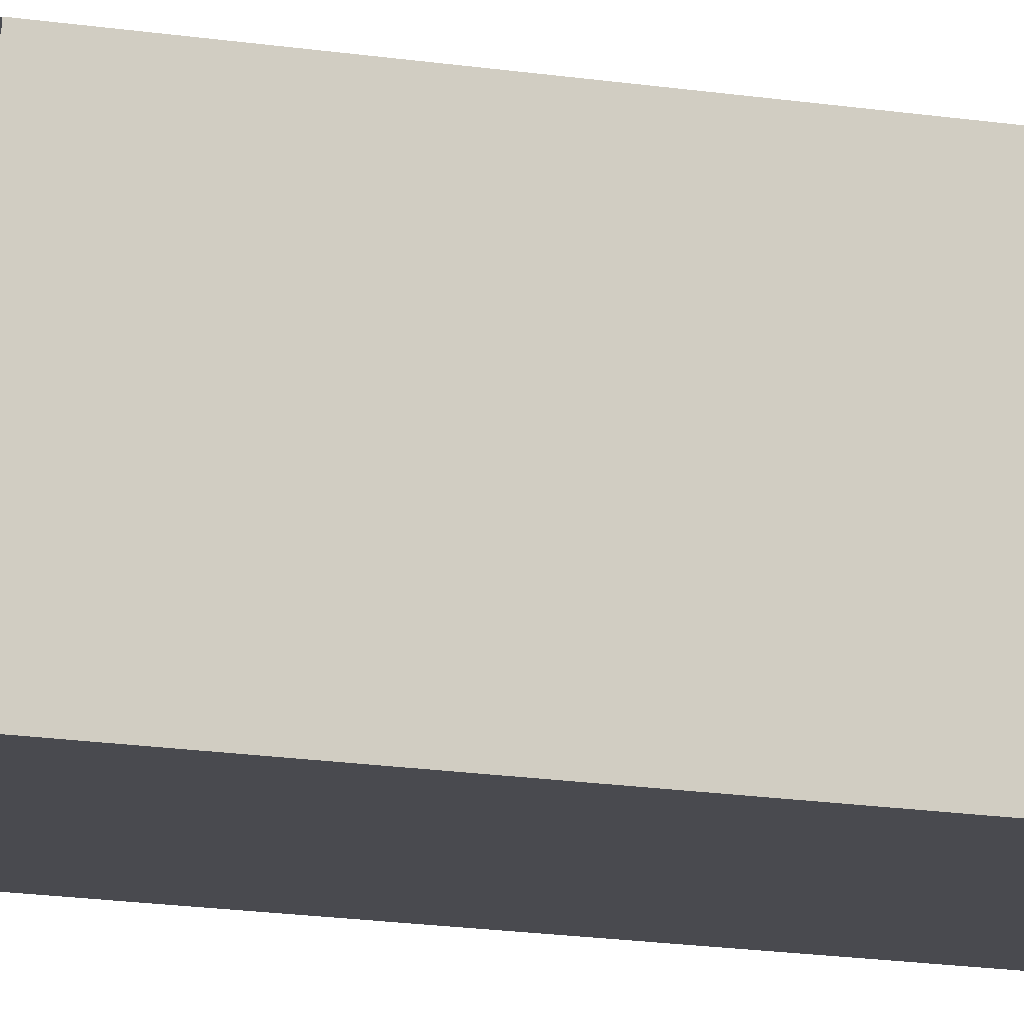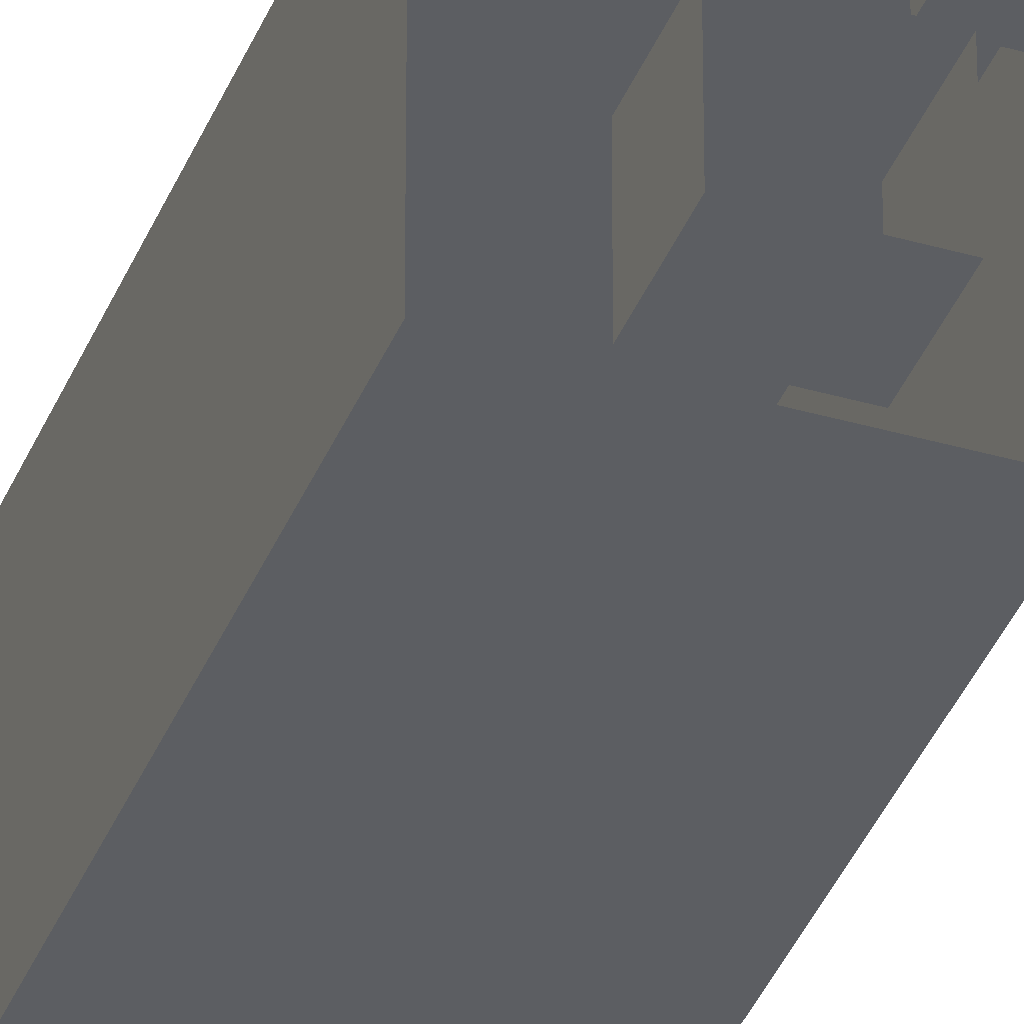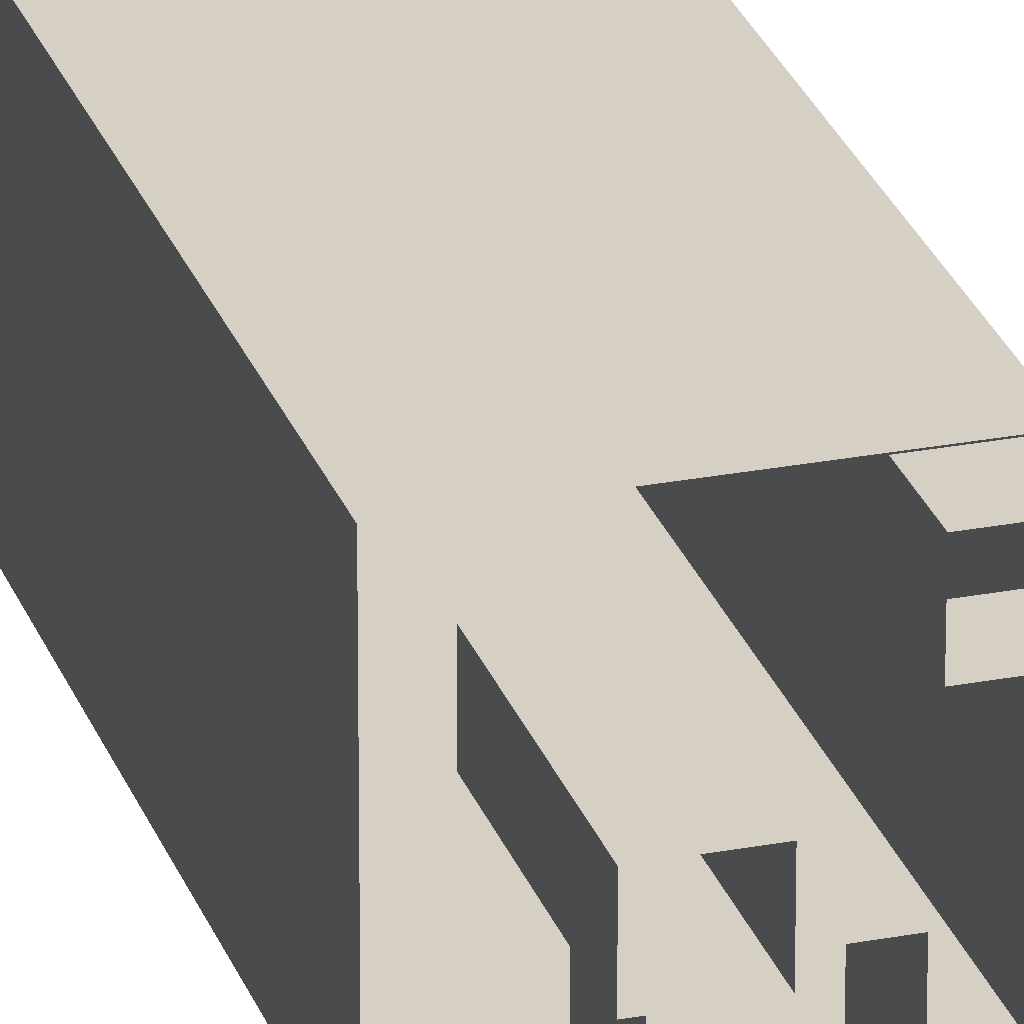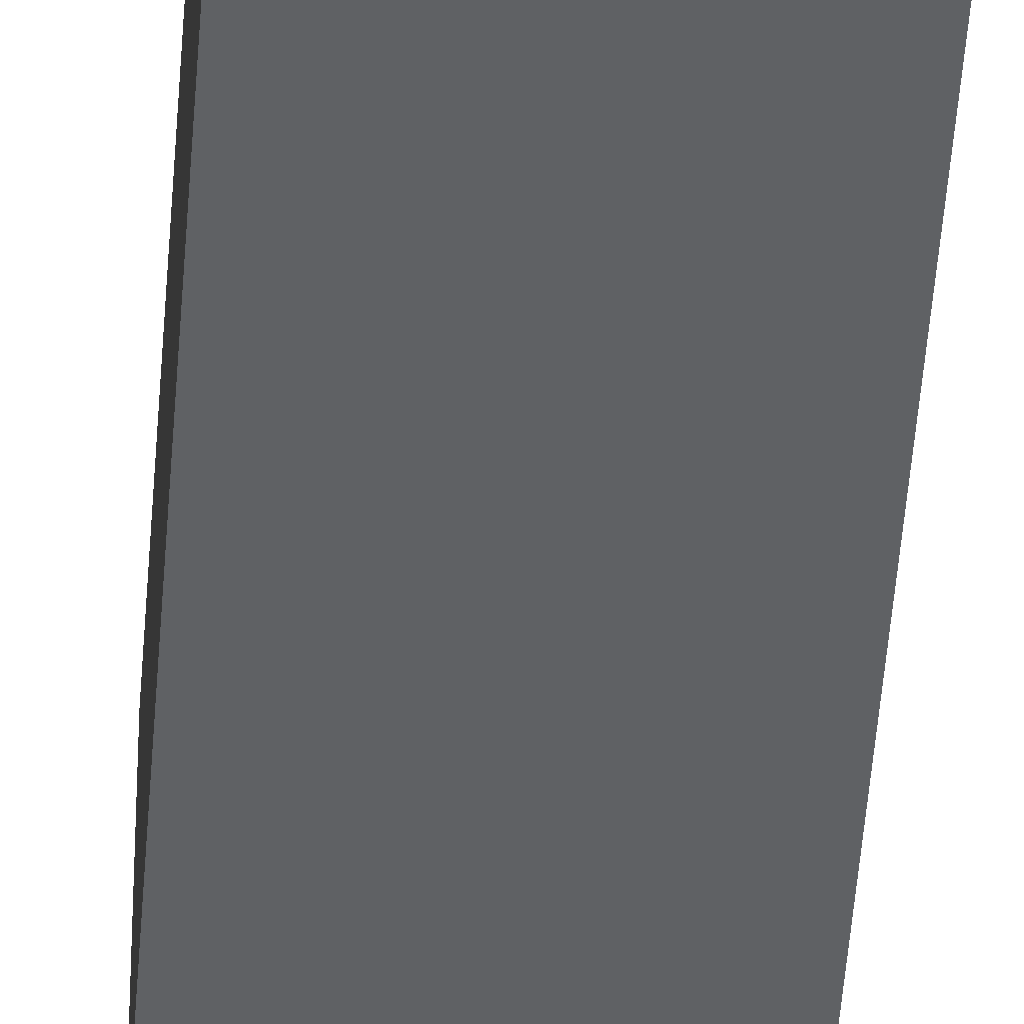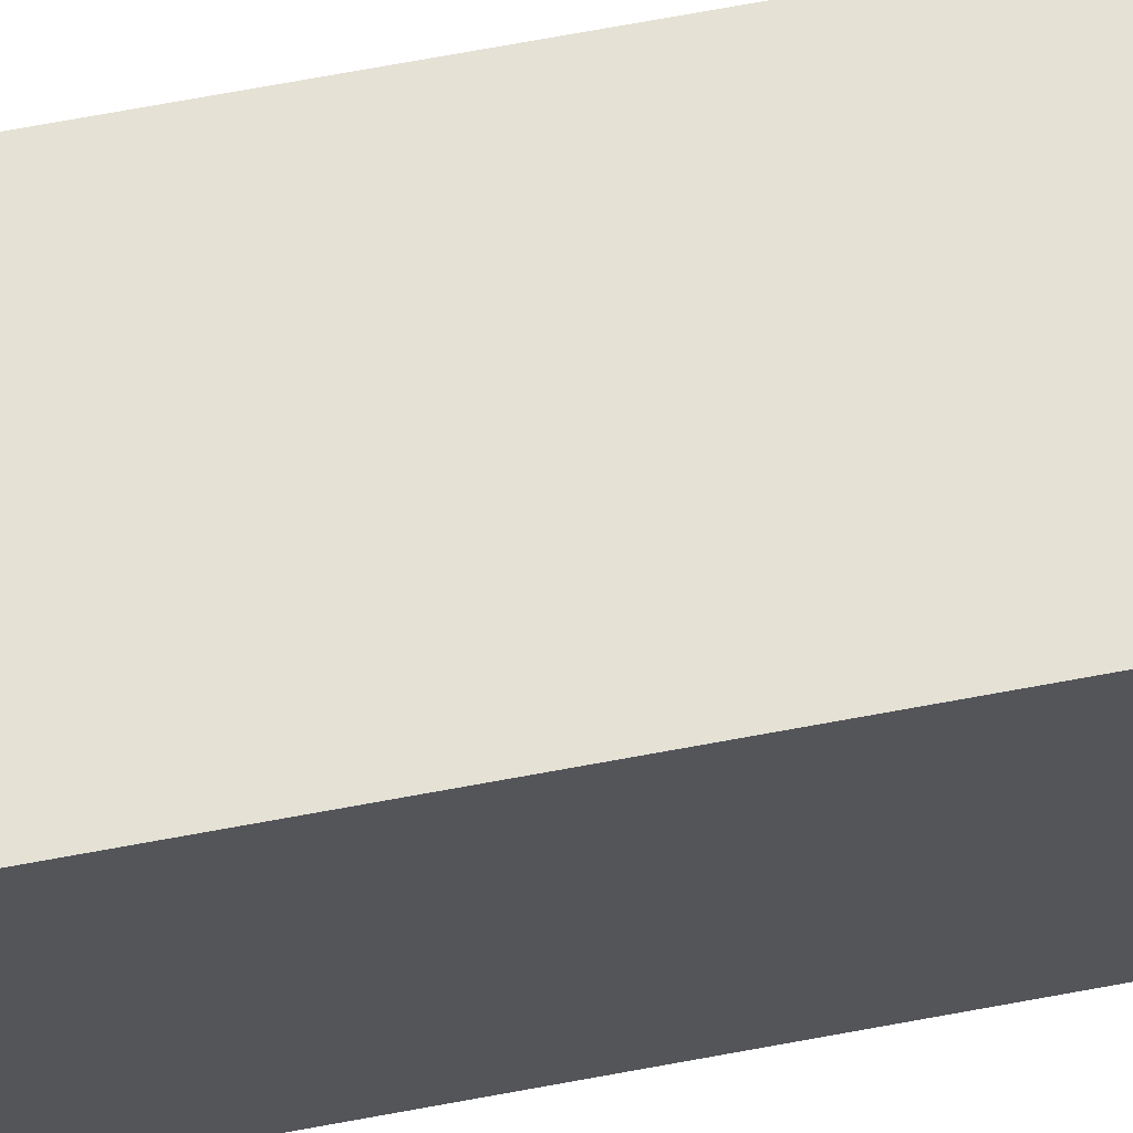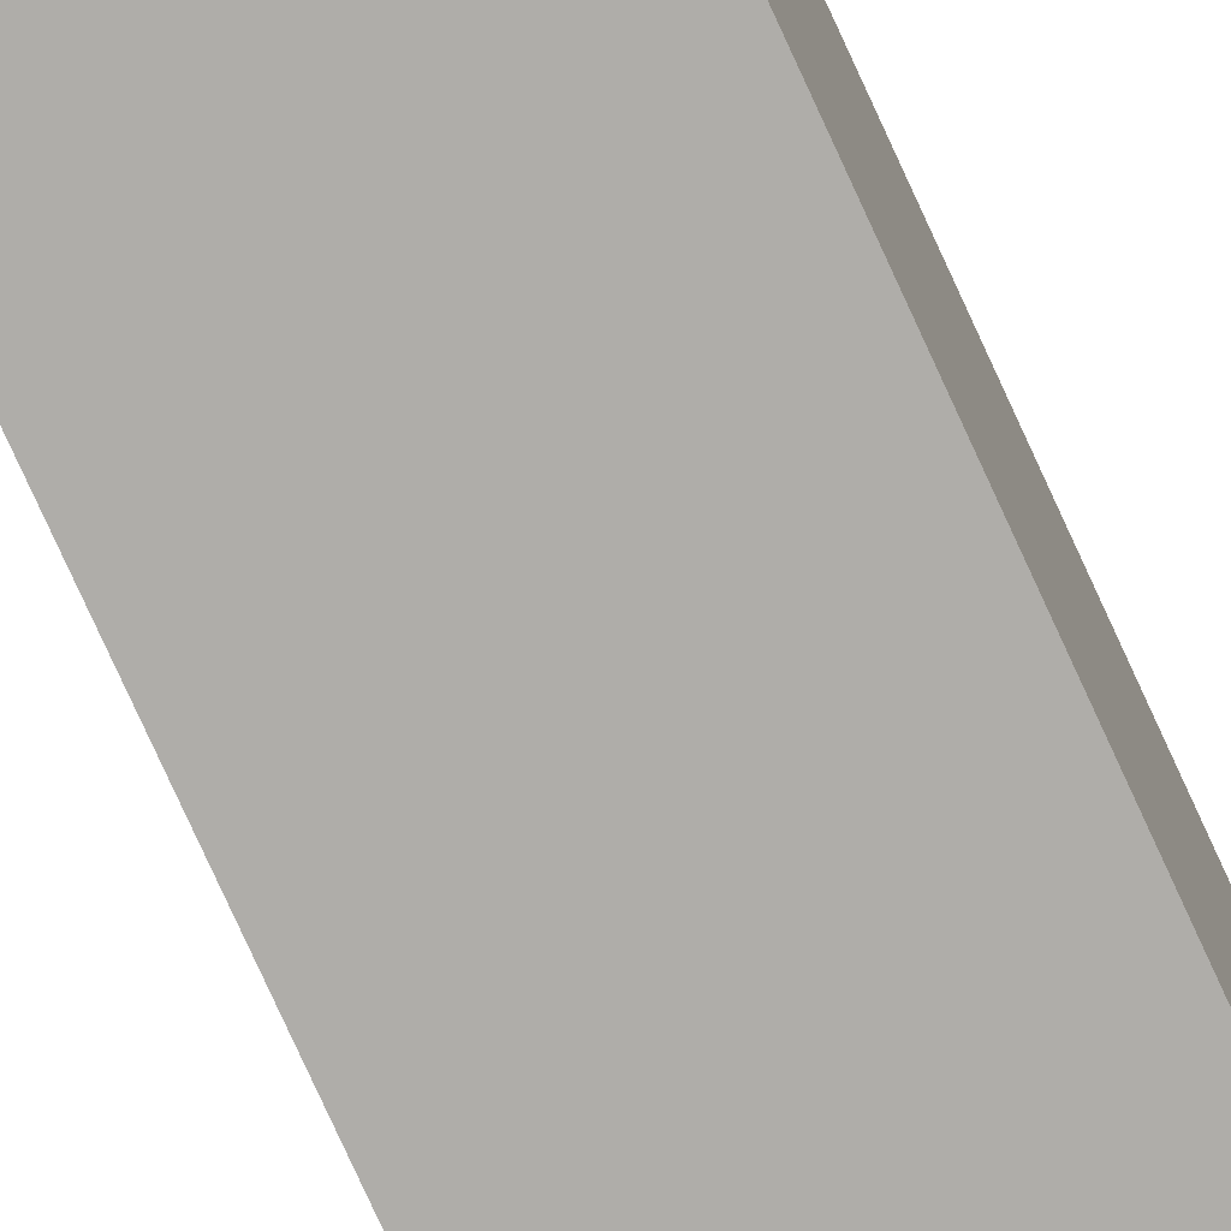
<metadata>
{"format":"obj","ext":"obj","renderer":"f3d","projection":"perspective","resolution":1024,"background":"white","views":[{"elev":-13.5,"azim":68.6,"up":"+Z"},{"elev":-37.9,"azim":-20.3,"up":"+Z"},{"elev":26.3,"azim":-16.9,"up":"+Z"},{"elev":-45.6,"azim":176.1,"up":"+Z"},{"elev":64.9,"azim":-100.9,"up":"+Z"},{"elev":-77.3,"azim":24.5,"up":"+Z"}]}
</metadata>
<code>
g Tile_Decoration_06
v 1 10 1
v -1 10 1
v -1 10 -1
v 1 10 -1
v -1 -8.742e-08 1
v -1 10 1
v 1 10 1
v 1 -8.742e-08 1
v 1 -8.742e-08 1
v 1 10 1
v 1 10 -1
v 1 8.742e-08 -1
v 1 8.742e-08 -1
v 1 10 -1
v -1 10 -1
v -1 8.742e-08 -1
v -1 8.742e-08 -1
v -1 10 -1
v -1 10 1
v -1 -8.742e-08 1
v 0.3897 -0.6464 -0.1067
v -0.3986 -0.6464 -0.1067
v -0.3986 0.03148 -0.1067
v 0.3897 0.03148 -0.1067
v 0.3897 -0.6464 -0.8949
v 0.3897 -0.6464 -0.1067
v 0.3897 0.03148 -0.1067
v 0.3897 0.03148 -0.8949
v -0.3986 -0.6464 -0.8949
v 0.3897 -0.6464 -0.8949
v 0.3897 0.03148 -0.8949
v -0.3986 0.03148 -0.8949
v -0.3986 -0.6464 -0.1067
v -0.3986 -0.6464 -0.8949
v -0.3986 0.03148 -0.8949
v -0.3986 0.03148 -0.1067
v -0.7241 -1.426 0.217
v -0.2449 -1.426 0.217
v -0.2449 0.008865 0.217
v -0.7241 0.008866 0.217
v -0.2449 -1.426 0.217
v -0.2449 -1.426 0.6632
v -0.2449 0.008864 0.6632
v -0.2449 0.008865 0.217
v -0.7241 0.008866 0.217
v -0.7241 0.008864 0.6632
v -0.7241 -1.426 0.6632
v -0.7241 -1.426 0.217
v -0.7241 0.008864 0.6632
v -0.2449 0.008864 0.6632
v -0.2449 -1.426 0.6632
v -0.7241 -1.426 0.6632
v 0.9569 -0.4316 0.9641
v 0.9569 0.05599 0.9641
v 0.9569 0.05599 0.5059
v 0.9569 -0.4316 0.5059
v 0.4988 -0.4316 0.9641
v 0.4988 0.05599 0.9641
v 0.9569 0.05599 0.9641
v 0.9569 -0.4316 0.9641
v 0.4988 -0.4316 0.5059
v 0.4988 0.05599 0.5059
v 0.4988 0.05599 0.9641
v 0.4988 -0.4316 0.9641
v 0.9569 -0.4316 0.5059
v 0.9569 0.05599 0.5059
v 0.4988 0.05599 0.5059
v 0.4988 -0.4316 0.5059
v 0.3306 -6.229 0.375
v 0.9309 -6.229 0.375
v 0.9309 -5.445 0.375
v 0.3306 -5.445 0.375
v 0.9309 -6.229 0.375
v 0.9309 -6.229 0.934
v 0.9309 -5.445 0.934
v 0.9309 -5.445 0.375
v 0.3306 -5.445 0.375
v 0.3306 -5.445 0.934
v 0.3306 -6.229 0.934
v 0.3306 -6.229 0.375
v 0.3306 -5.445 0.934
v 0.9309 -5.445 0.934
v 0.9309 -6.229 0.934
v 0.3306 -6.229 0.934
v 0.3306 -5.445 0.934
v 0.3306 -5.445 0.375
v 0.9309 -5.445 0.375
v 0.9309 -5.445 0.934
v -0.7574 -3.021 0.08829
v -0.7574 -3.021 -0.8596
v 0.1905 -3.021 -0.8596
v 0.1905 -3.021 0.08829
v 0.1905 -3.021 0.08829
v 0.1905 -3.969 0.08828
v -0.7574 -3.969 0.08828
v -0.7574 -3.021 0.08829
v 0.1905 -3.021 -0.8596
v 0.1905 -3.969 -0.8596
v 0.1905 -3.969 0.08828
v 0.1905 -3.021 0.08829
v -0.7574 -3.021 -0.8596
v -0.7574 -3.969 -0.8596
v 0.1905 -3.969 -0.8596
v 0.1905 -3.021 -0.8596
v -0.7574 -3.021 0.08829
v -0.7574 -3.969 0.08828
v -0.7574 -3.969 -0.8596
v -0.7574 -3.021 -0.8596
g Tile_Decoration_06_0
f 3 2 1
f 4 3 1
f 7 6 5
f 8 7 5
f 11 10 9
f 12 11 9
f 15 14 13
f 16 15 13
f 19 18 17
f 20 19 17
f 23 22 21
f 24 23 21
f 27 26 25
f 28 27 25
f 31 30 29
f 32 31 29
f 35 34 33
f 36 35 33
f 39 38 37
f 40 39 37
f 43 42 41
f 44 43 41
f 47 46 45
f 48 47 45
f 51 50 49
f 52 51 49
f 55 54 53
f 56 55 53
f 59 58 57
f 60 59 57
f 63 62 61
f 64 63 61
f 67 66 65
f 68 67 65
f 71 70 69
f 72 71 69
f 75 74 73
f 76 75 73
f 79 78 77
f 80 79 77
f 83 82 81
f 84 83 81
f 87 86 85
f 88 87 85
f 91 90 89
f 92 91 89
f 95 94 93
f 96 95 93
f 99 98 97
f 100 99 97
f 103 102 101
f 104 103 101
f 107 106 105
f 108 107 105

</code>
